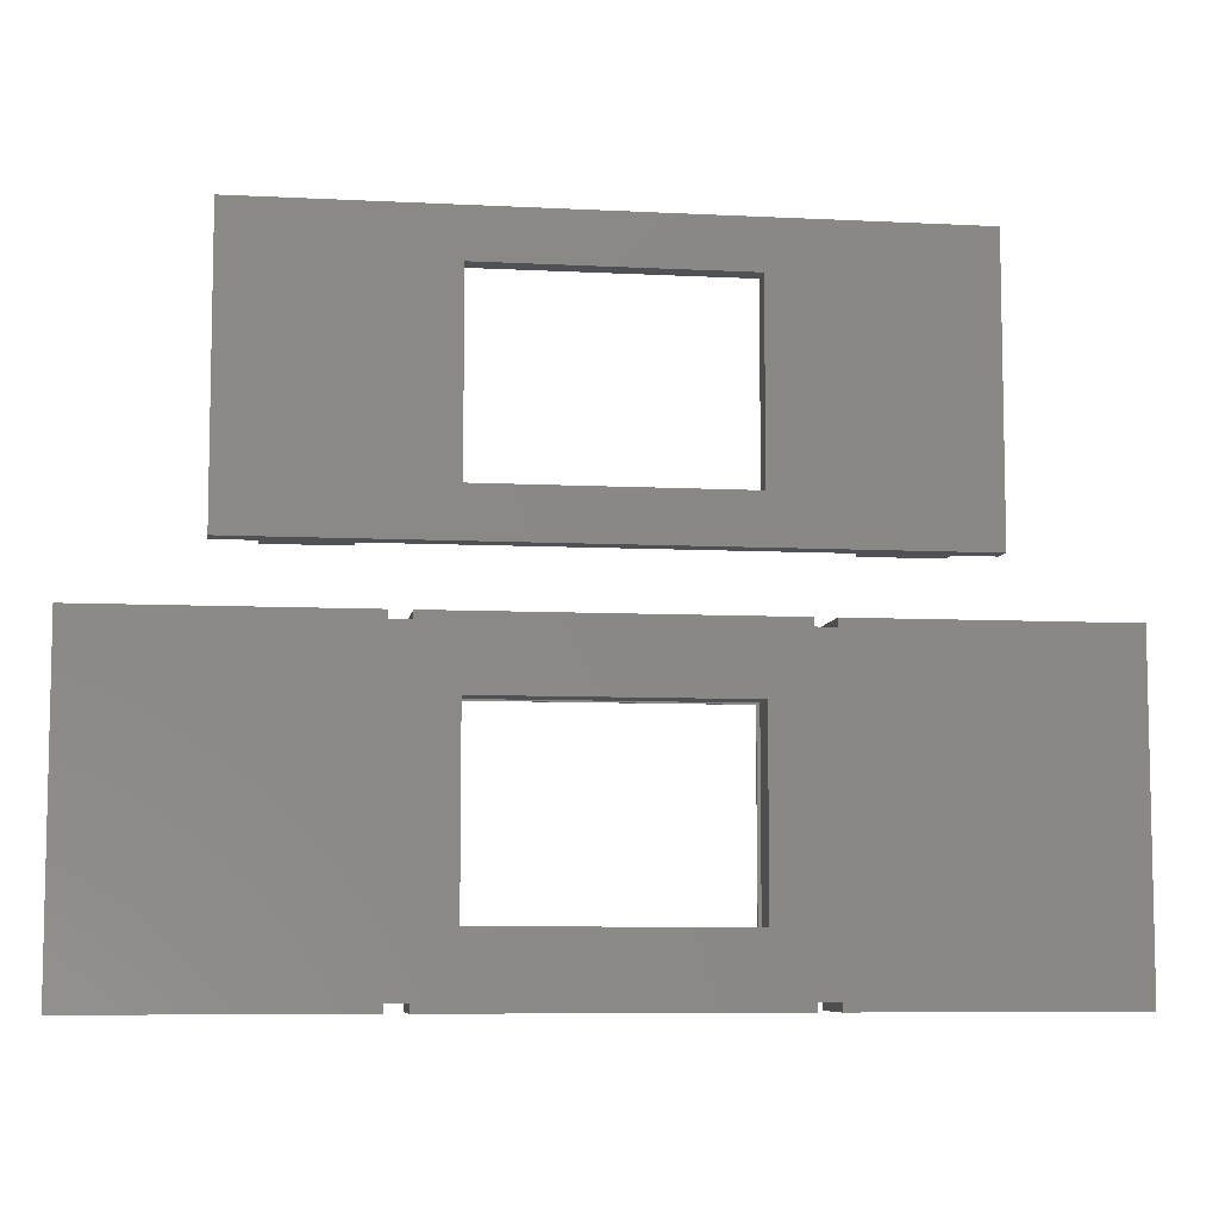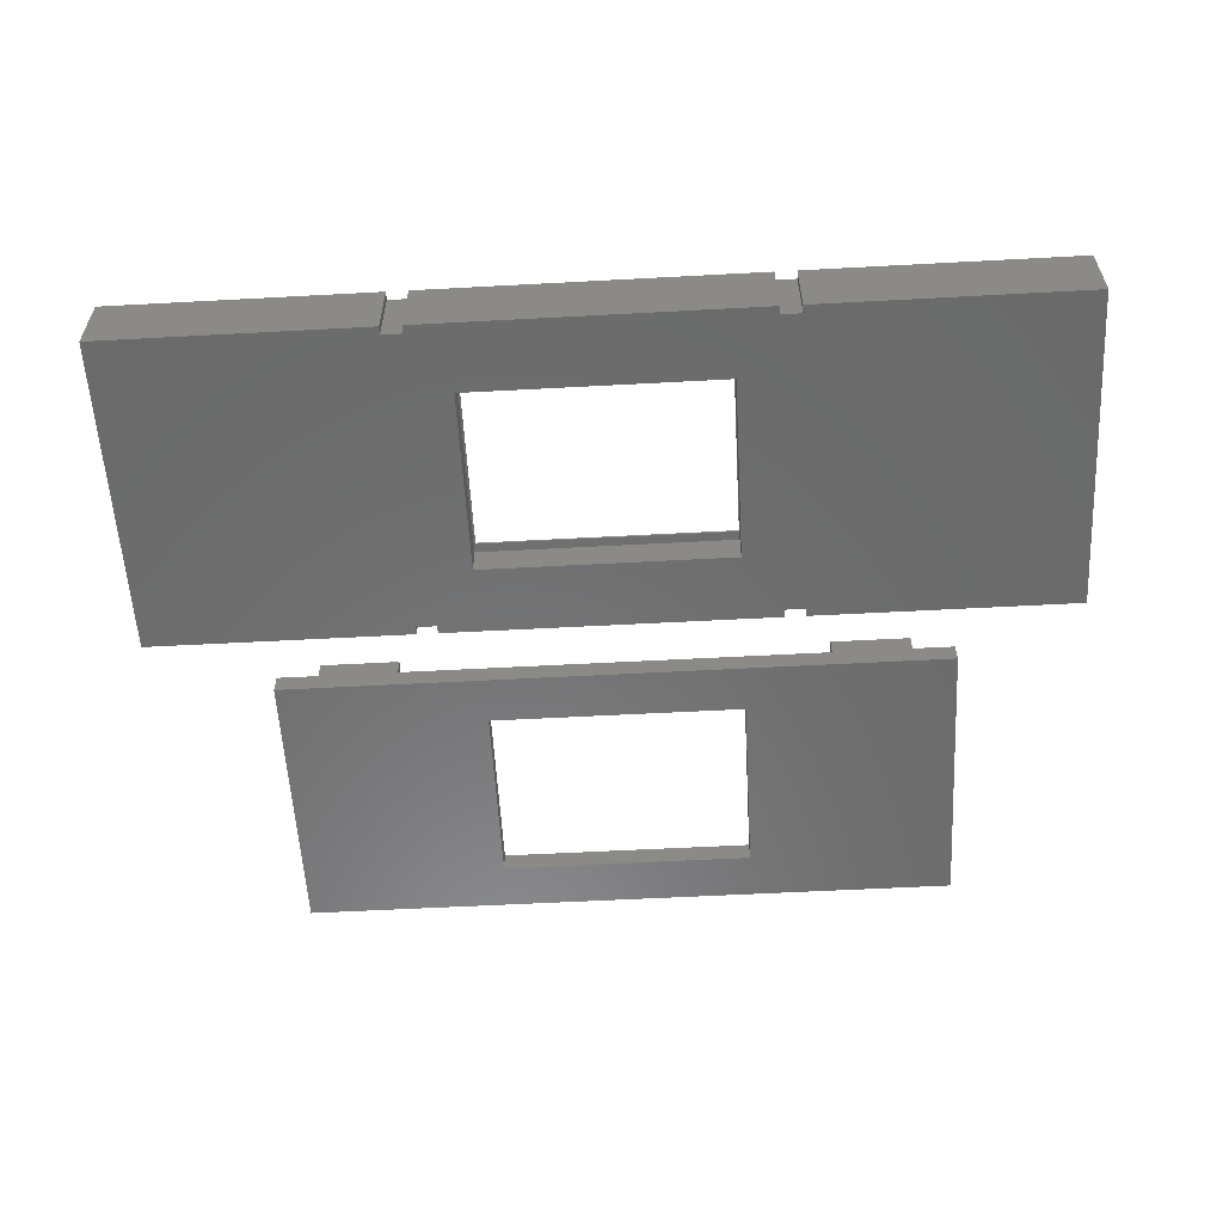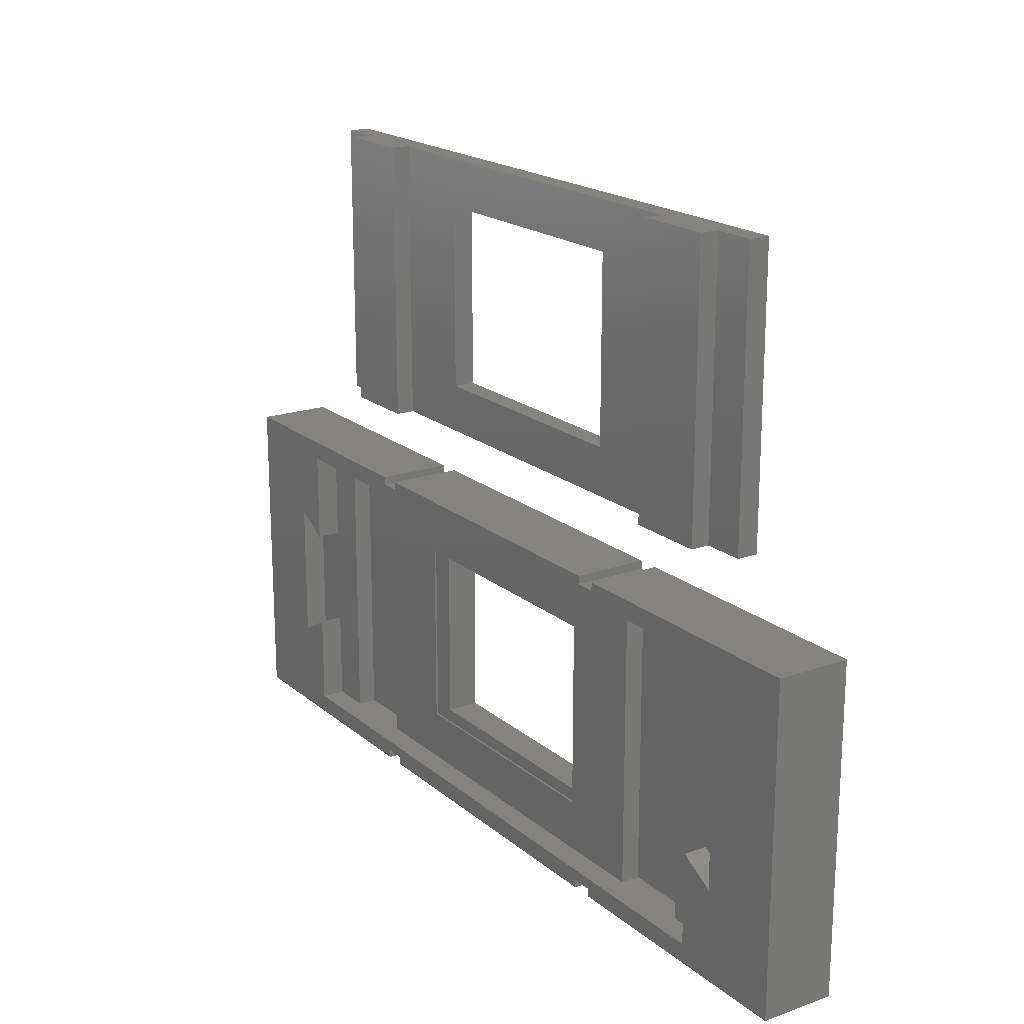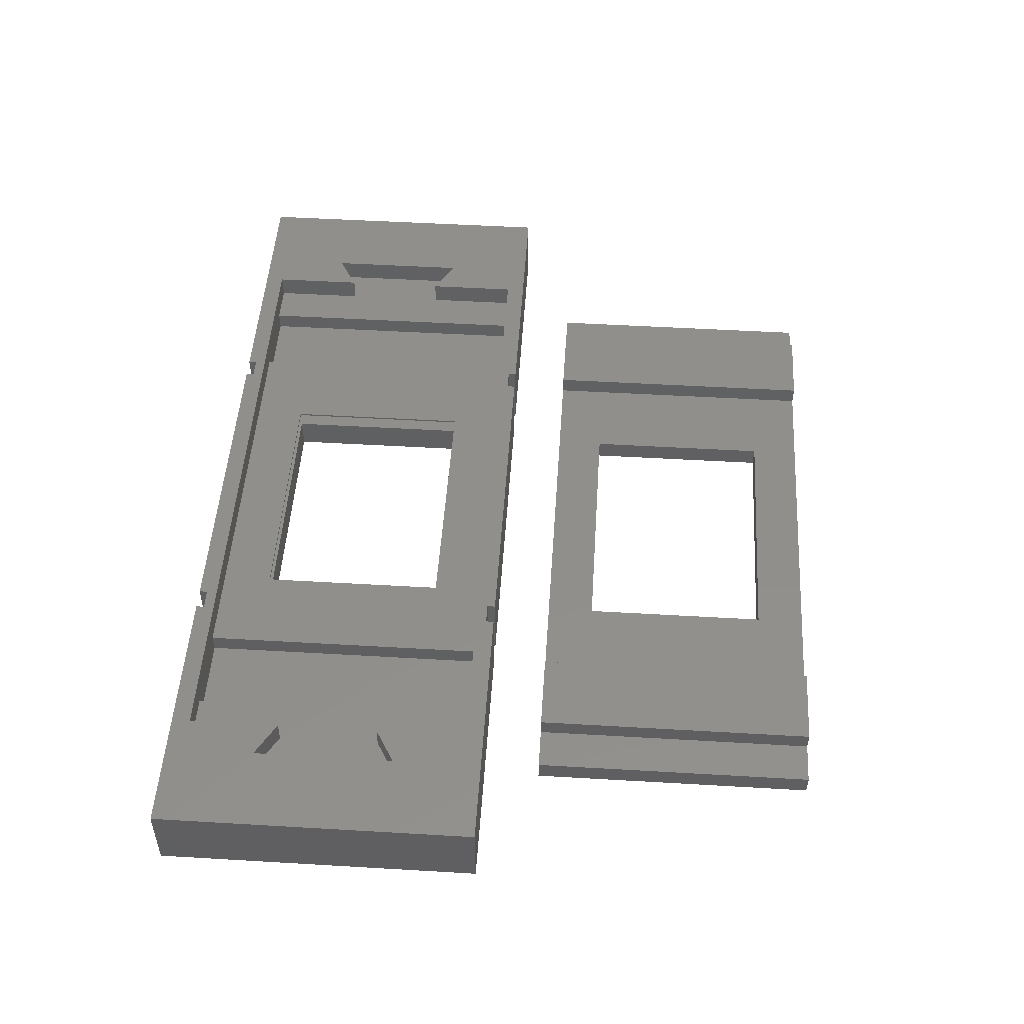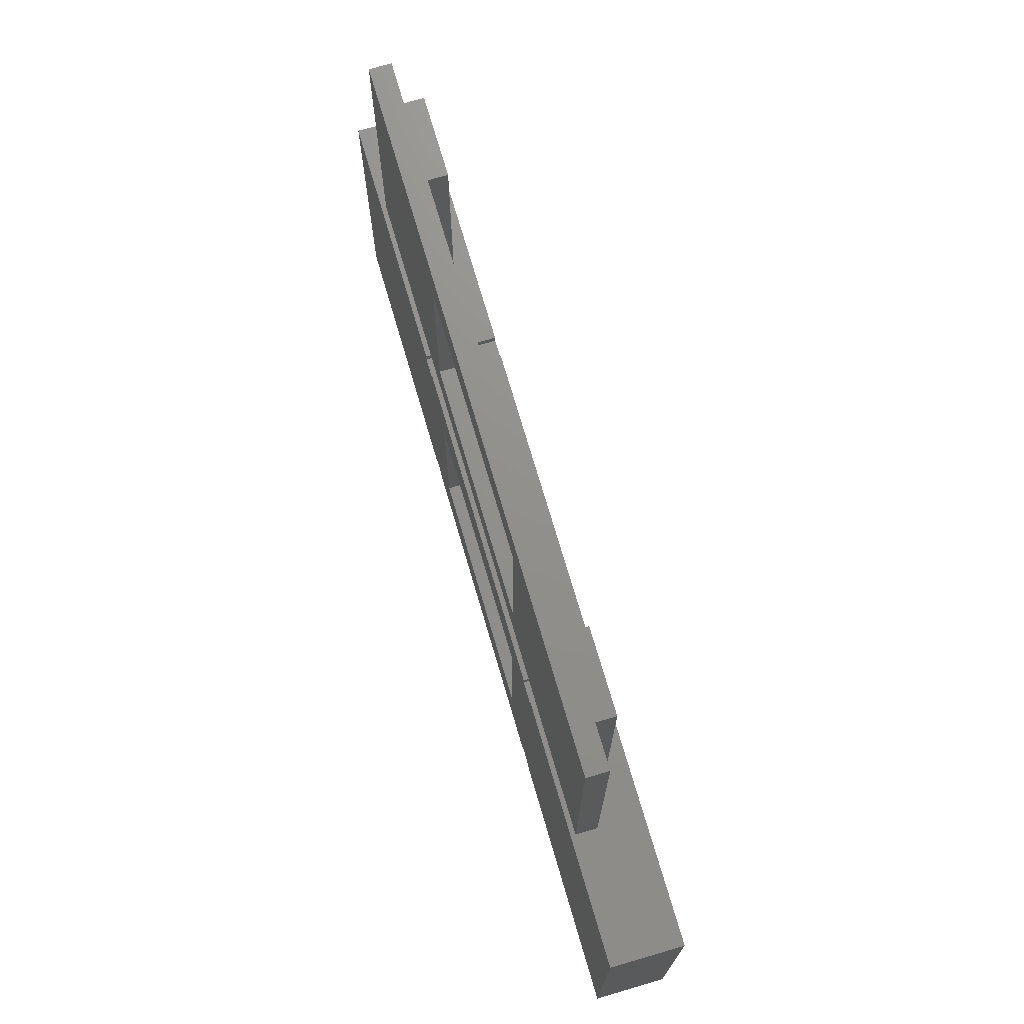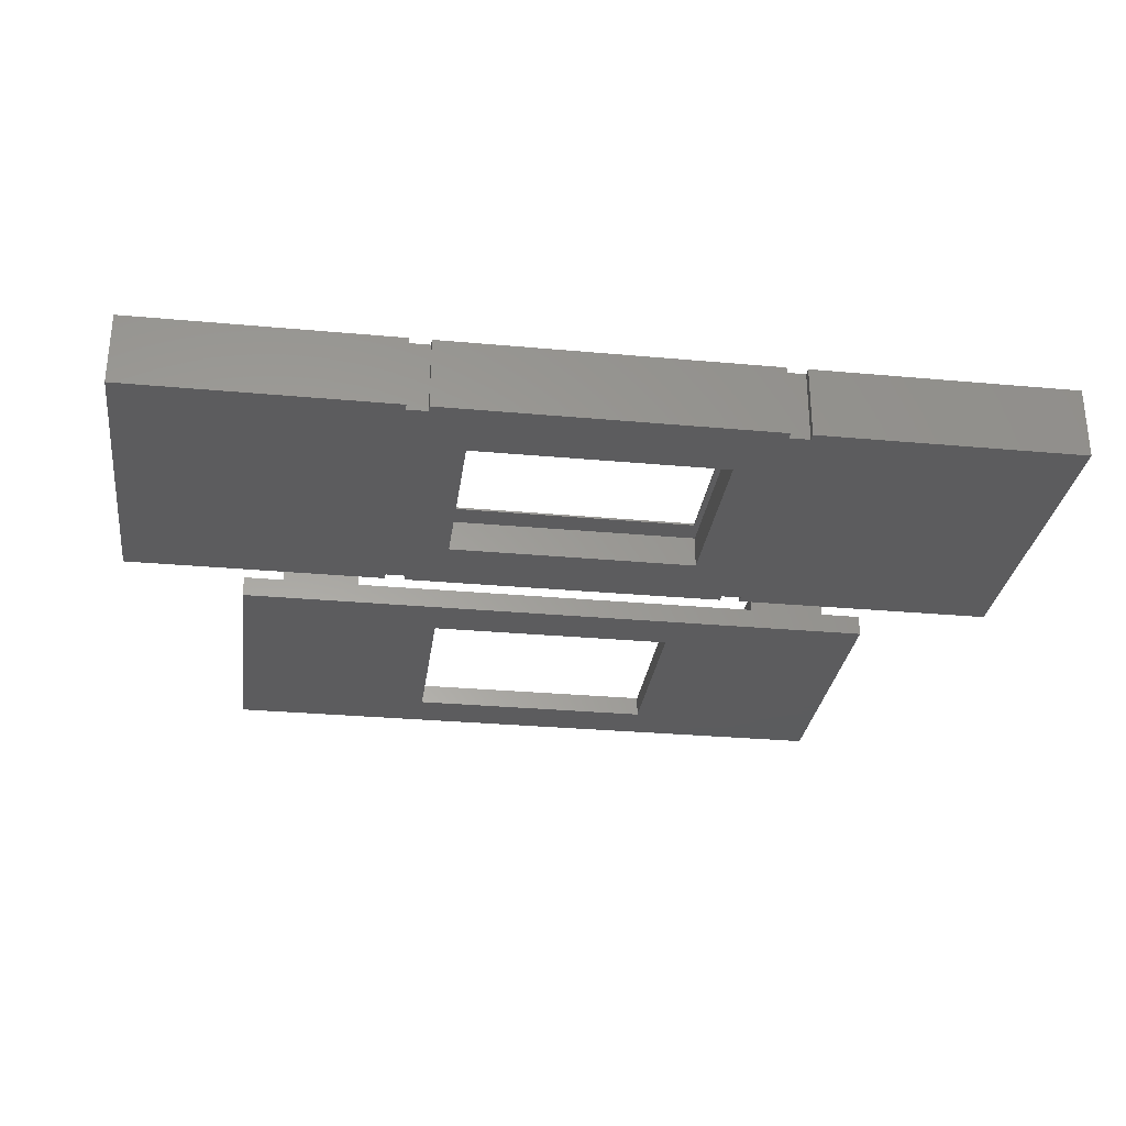
<metadata>
{"format":"stl","ext":"stl","renderer":"f3d","projection":"perspective","resolution":1024,"background":"white","views":[{"elev":-7.5,"azim":171.8,"up":"+Y"},{"elev":-57.4,"azim":3.2,"up":"+Z"},{"elev":19.1,"azim":56.3,"up":"+Y"},{"elev":50.0,"azim":93.7,"up":"+Z"},{"elev":72.5,"azim":-106.3,"up":"+Y"},{"elev":-29.4,"azim":-7.7,"up":"+Z"}]}
</metadata>
<code>
# stl→obj: 136 verts, 272 faces
v -32.42 4.981 7.09
v -32.42 13.9 4.815
v -32.42 13.9 7.09
v -32.42 4.981 4.815
v -32.42 -13.9 7.09
v -32.42 -4.981 4.815
v -32.42 -4.981 7.09
v -32.42 -13.9 4.815
v 32.42 -13.9 4.815
v 32.42 -4.981 7.09
v 32.42 -4.981 4.815
v 32.42 -13.9 7.09
v 32.42 4.981 4.815
v 32.42 13.9 7.09
v 32.42 13.9 4.815
v 32.42 4.981 7.09
v -35.82 6.95 4.815
v -35.82 -6.95 4.815
v -28.42 13.9 4.815
v -28.42 -13.9 4.815
v 28.42 13.9 4.815
v 28.42 -13.9 4.815
v 35.82 -6.95 4.815
v 35.82 6.95 4.815
v 20.42 13.9 4.815
v 12.26 9.03 4.815
v 20.42 -13.9 4.815
v -12.26 9.03 4.815
v -20.42 13.9 4.815
v -12.26 -9.03 4.815
v 12.26 -9.03 4.815
v -20.42 -13.9 4.815
v -20.42 -13.9 3.015
v -28.42 -13.9 3.015
v 28.42 -13.9 3.015
v 20.42 -13.9 3.015
v 20.42 13.9 3.015
v 28.42 13.9 3.015
v -28.42 13.9 3.015
v -20.42 13.9 3.015
v 35.82 -6.95 7.09
v 35.82 6.95 7.09
v -35.82 -6.95 7.09
v -35.82 6.95 7.09
v -12.26 9.03 4.625
v -12.26 -9.03 4.625
v -12.26 -9.03 3.125
v -12.26 9.03 0
v -12.26 9.03 3.125
v -12.26 -9.03 0
v 12.26 -9.03 4.625
v 12.26 9.03 4.625
v 12.26 -9.03 0
v 12.26 9.03 3.125
v 12.26 9.03 0
v 12.26 -9.03 3.125
v -16 -12.5 4.625
v -16 12.5 3.125
v -16 12.5 4.625
v -16 -12.5 3.125
v 16 -12.5 4.625
v 16 12.5 4.625
v 16 -12.5 3.125
v 16 12.5 3.125
v 16.09 14.94 7.09
v 16.09 15.72 0
v 16.09 15.72 7.09
v 16.09 14.94 0
v 18.09 14.94 0
v 18.09 15.72 7.09
v 18.09 15.72 0
v 18.09 14.94 7.09
v -18.09 14.94 7.09
v -18.09 15.72 0
v -18.09 15.72 7.09
v -18.09 14.94 0
v -16.09 14.94 0
v -16.09 15.72 7.09
v -16.09 15.72 0
v -16.09 14.94 7.09
v 16.09 -15.72 7.09
v 16.09 -14.94 0
v 16.09 -14.94 7.09
v 16.09 -15.72 0
v 18.09 -15.72 0
v 18.09 -14.94 7.09
v 18.09 -14.94 0
v 18.09 -15.72 7.09
v -18.09 -15.72 7.09
v -18.09 -14.94 0
v -18.09 -14.94 7.09
v -18.09 -15.72 0
v -16.09 -14.94 7.09
v -16.09 -14.94 0
v -16.09 -15.72 0
v -16.09 -15.72 7.09
v -43.89 -15.72 0
v -43.89 15.72 7.09
v -43.89 15.72 0
v -43.89 -15.72 7.09
v 43.89 15.72 7.09
v 43.89 -15.72 7.09
v 43.89 15.72 0
v 43.89 -15.72 0
v -32.22 21.3 0.075
v -32.22 48.7 2.115
v -32.22 48.7 0.075
v -32.22 21.3 2.115
v 32.22 21.3 0.075
v 12.26 25.97 0.075
v 32.22 48.7 0.075
v -12.26 25.97 0.075
v -12.26 44.03 0.075
v 12.26 44.03 0.075
v 32.22 21.3 2.115
v 32.22 48.7 2.115
v -28.22 21.3 2.115
v -20.62 21.3 2.115
v 20.62 21.3 2.115
v 28.22 21.3 2.115
v -20.62 21.3 3.915
v -28.22 21.3 3.915
v 28.22 21.3 3.915
v 20.62 21.3 3.915
v -28.22 48.7 2.115
v 28.22 48.7 2.115
v 20.62 48.7 2.115
v 12.26 44.03 2.115
v -12.26 44.03 2.115
v -20.62 48.7 2.115
v -12.26 25.97 2.115
v 12.26 25.97 2.115
v 20.62 48.7 3.915
v 28.22 48.7 3.915
v -28.22 48.7 3.915
v -20.62 48.7 3.915
f 1 2 3
f 2 1 4
f 5 6 7
f 6 5 8
f 9 10 11
f 10 9 12
f 13 14 15
f 14 13 16
f 17 6 4
f 6 17 18
f 4 19 2
f 19 4 20
f 6 20 4
f 20 6 8
f 21 13 15
f 13 21 11
f 22 11 21
f 11 22 9
f 13 23 24
f 23 13 11
f 25 26 27
f 25 28 26
f 28 29 30
f 29 28 25
f 31 27 26
f 30 27 31
f 30 32 27
f 32 30 29
f 33 20 32
f 20 33 34
f 35 27 22
f 27 35 36
f 22 12 9
f 27 12 22
f 12 27 5
f 32 5 27
f 20 5 32
f 5 20 8
f 37 21 25
f 21 37 38
f 39 29 19
f 29 39 40
f 19 3 2
f 29 3 19
f 3 29 14
f 25 14 29
f 21 14 25
f 14 21 15
f 27 37 25
f 37 27 36
f 35 21 38
f 21 35 22
f 37 35 38
f 35 37 36
f 20 39 19
f 39 20 34
f 33 29 40
f 29 33 32
f 39 33 40
f 33 39 34
f 23 10 41
f 10 23 11
f 13 42 16
f 42 13 24
f 23 42 24
f 42 23 41
f 6 43 7
f 43 6 18
f 43 17 44
f 17 43 18
f 17 1 44
f 1 17 4
f 30 45 28
f 45 30 46
f 47 48 49
f 48 47 50
f 51 26 52
f 26 51 31
f 53 54 55
f 54 53 56
f 51 30 31
f 30 51 46
f 53 47 56
f 47 53 50
f 45 26 28
f 26 45 52
f 48 54 49
f 54 48 55
f 57 58 59
f 58 57 60
f 61 51 62
f 61 46 51
f 46 57 45
f 57 46 61
f 52 62 51
f 45 62 52
f 45 59 62
f 59 45 57
f 63 62 64
f 62 63 61
f 58 62 59
f 62 58 64
f 64 54 63
f 64 49 54
f 49 58 47
f 58 49 64
f 56 63 54
f 47 63 56
f 47 60 63
f 60 47 58
f 63 57 61
f 57 63 60
f 65 66 67
f 66 65 68
f 69 70 71
f 70 69 72
f 69 65 72
f 65 69 68
f 73 74 75
f 74 73 76
f 77 78 79
f 78 77 80
f 77 73 80
f 73 77 76
f 81 82 83
f 82 81 84
f 85 86 87
f 86 85 88
f 82 86 83
f 86 82 87
f 89 90 91
f 90 89 92
f 90 93 91
f 93 90 94
f 95 93 94
f 93 95 96
f 97 98 99
f 98 97 100
f 67 78 65
f 12 83 86
f 83 93 81
f 12 93 83
f 5 93 12
f 93 5 91
f 5 89 91
f 5 100 89
f 43 100 5
f 100 43 98
f 101 42 102
f 101 14 42
f 70 14 101
f 72 14 70
f 65 14 72
f 80 65 78
f 65 80 14
f 3 80 73
f 80 3 14
f 41 102 42
f 12 41 10
f 41 12 102
f 88 12 86
f 12 88 102
f 42 14 16
f 7 43 5
f 75 3 73
f 3 44 1
f 44 98 43
f 3 98 44
f 98 3 75
f 81 93 96
f 102 103 101
f 103 102 104
f 103 70 101
f 70 103 71
f 74 98 75
f 98 74 99
f 66 78 67
f 78 66 79
f 97 89 100
f 89 97 92
f 85 102 88
f 102 85 104
f 95 81 96
f 81 95 84
f 105 106 107
f 106 105 108
f 109 110 111
f 109 112 110
f 112 105 113
f 105 112 109
f 114 111 110
f 113 111 114
f 113 107 111
f 107 113 105
f 115 111 116
f 111 115 109
f 105 117 108
f 117 105 118
f 118 105 119
f 109 119 105
f 119 109 120
f 120 109 115
f 117 121 122
f 121 117 118
f 119 123 124
f 123 119 120
f 106 117 125
f 117 106 108
f 126 115 116
f 115 126 120
f 127 128 119
f 127 129 128
f 129 130 131
f 130 129 127
f 132 119 128
f 131 119 132
f 131 118 119
f 118 131 130
f 111 126 116
f 126 111 127
f 127 111 130
f 107 130 111
f 130 107 125
f 125 107 106
f 126 133 134
f 133 126 127
f 130 135 136
f 135 130 125
f 119 133 127
f 133 119 124
f 123 126 134
f 126 123 120
f 133 123 134
f 123 133 124
f 117 135 125
f 135 117 122
f 121 130 136
f 130 121 118
f 135 121 136
f 121 135 122
f 131 113 129
f 113 131 112
f 110 128 114
f 128 110 132
f 113 128 129
f 128 113 114
f 110 131 132
f 131 110 112
f 97 90 92
f 90 97 76
f 99 76 97
f 76 99 74
f 76 48 90
f 48 76 77
f 53 82 84
f 82 53 68
f 55 68 53
f 84 50 53
f 94 50 95
f 95 50 84
f 82 69 87
f 69 82 68
f 87 104 85
f 104 87 103
f 69 103 87
f 103 69 71
f 68 55 66
f 48 66 55
f 90 50 94
f 50 90 48
f 79 48 77
f 48 79 66

</code>
